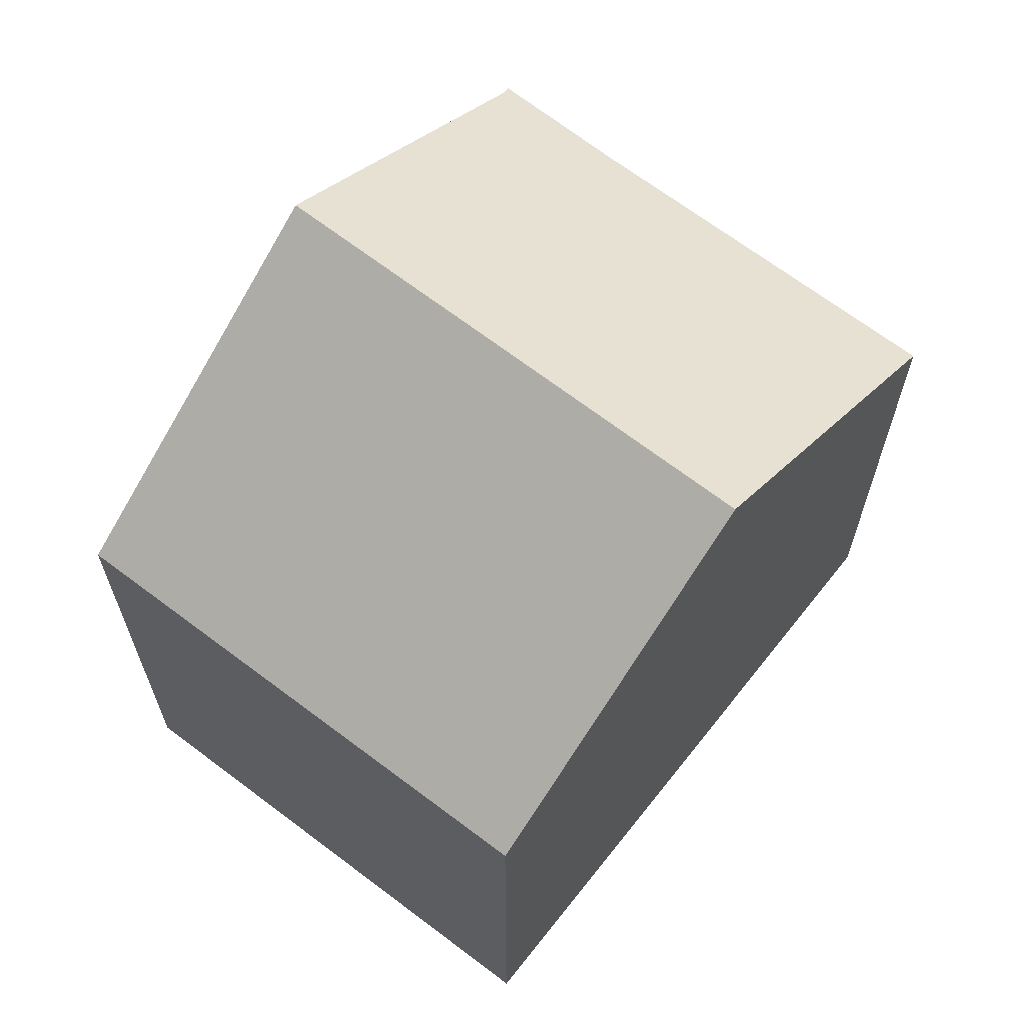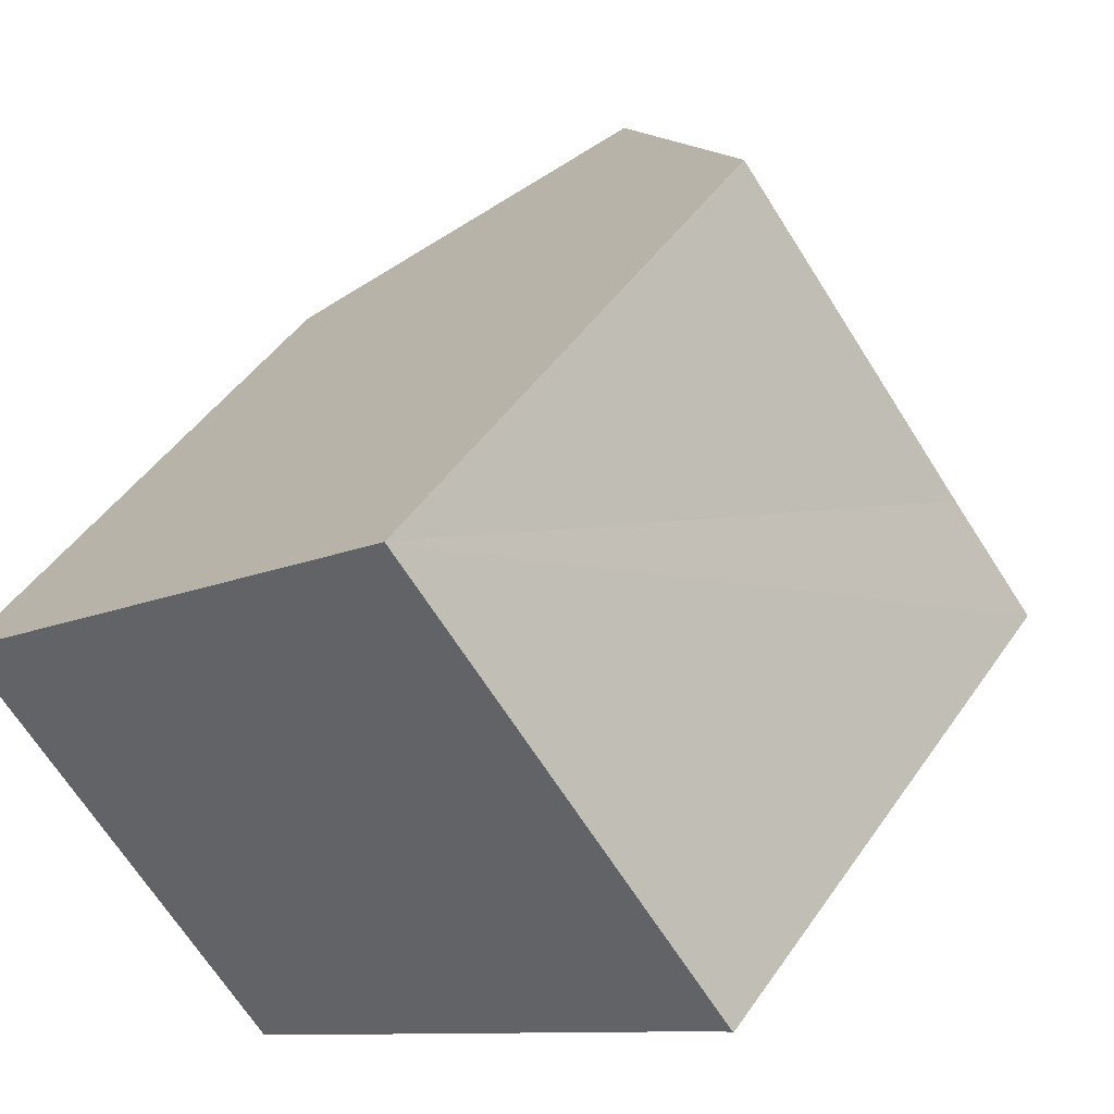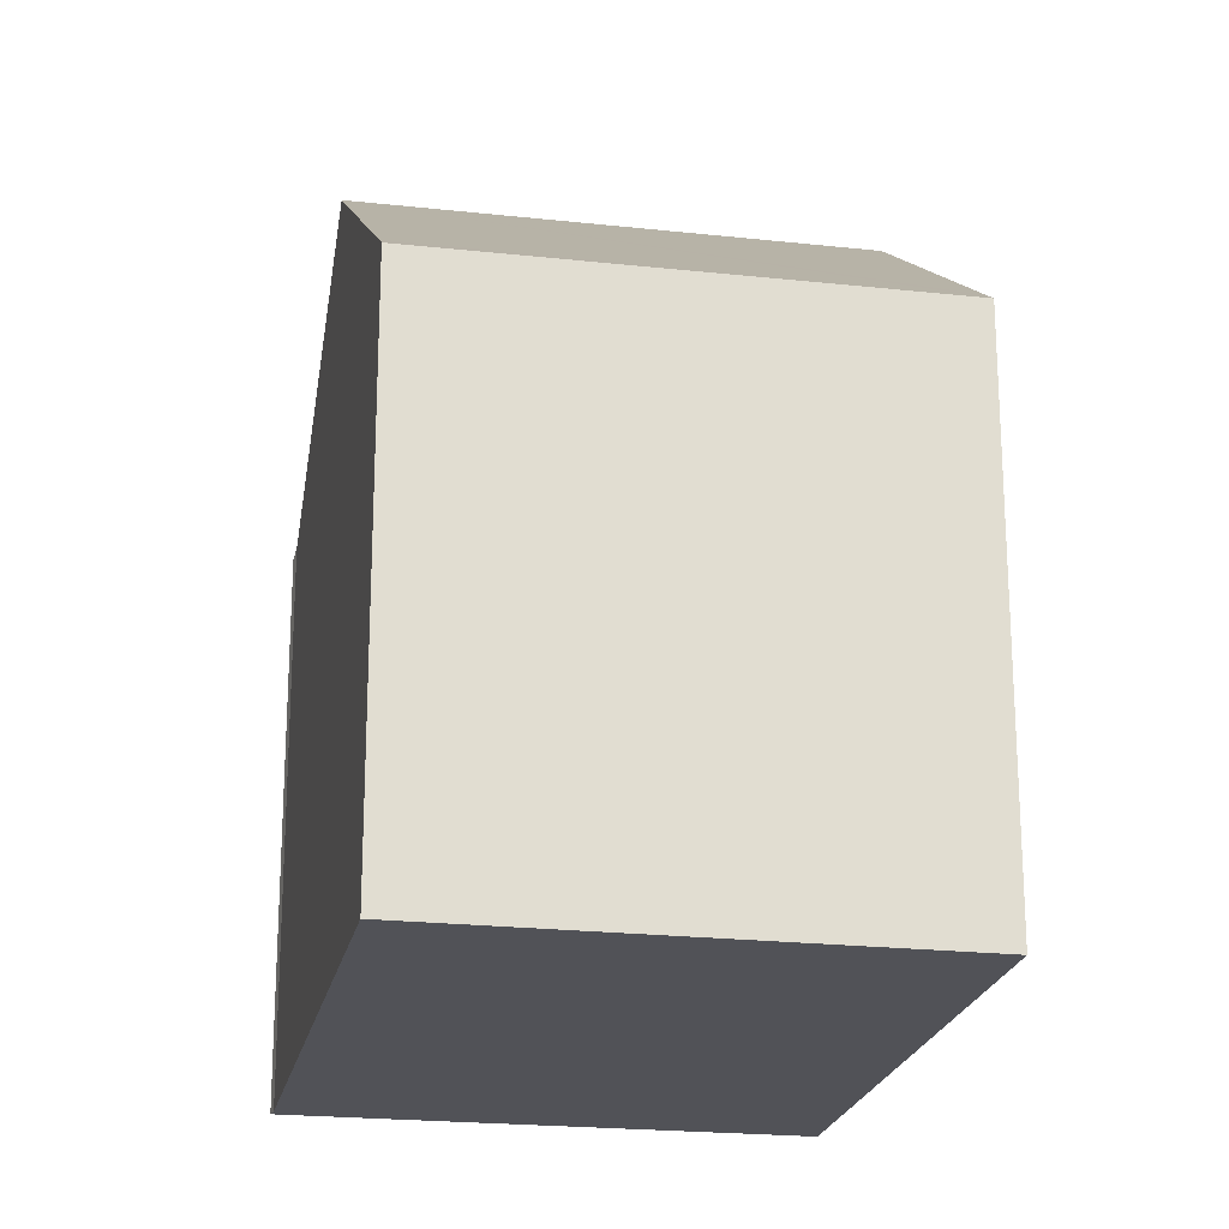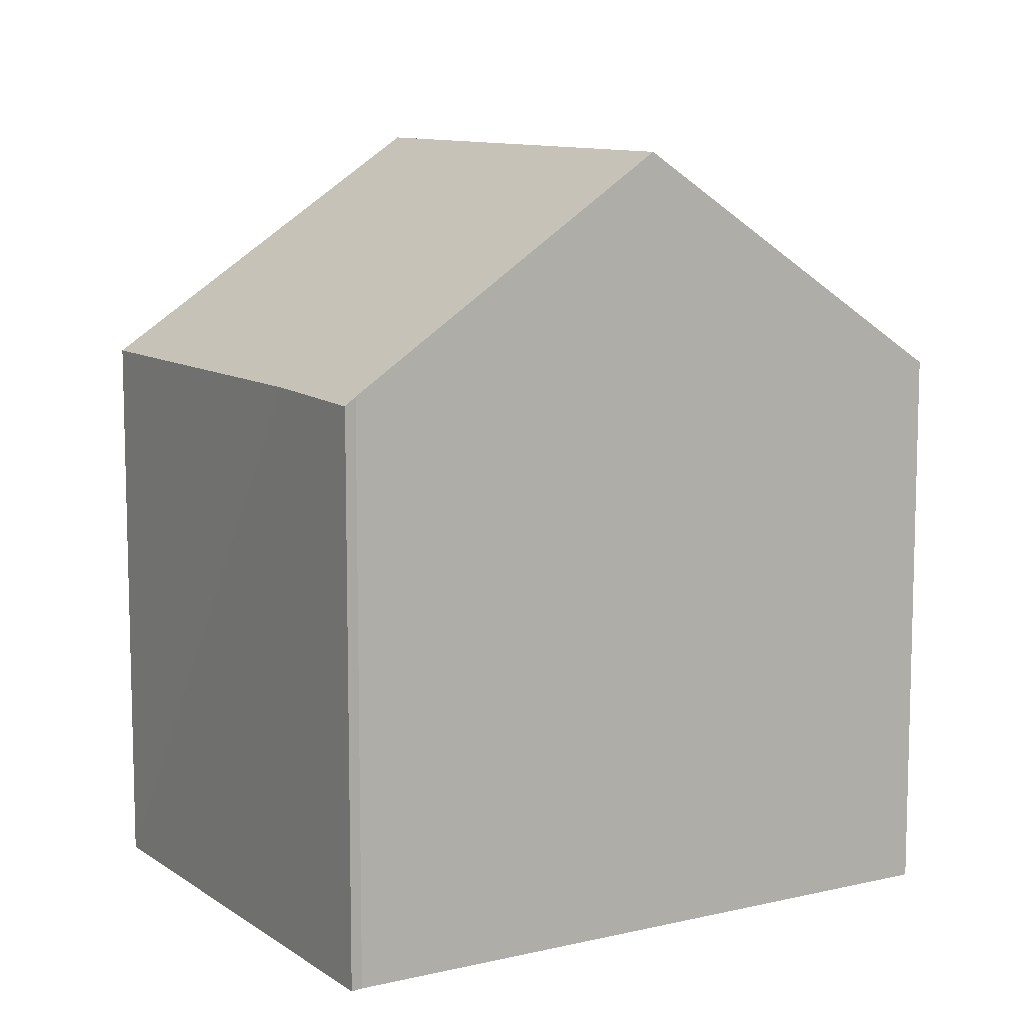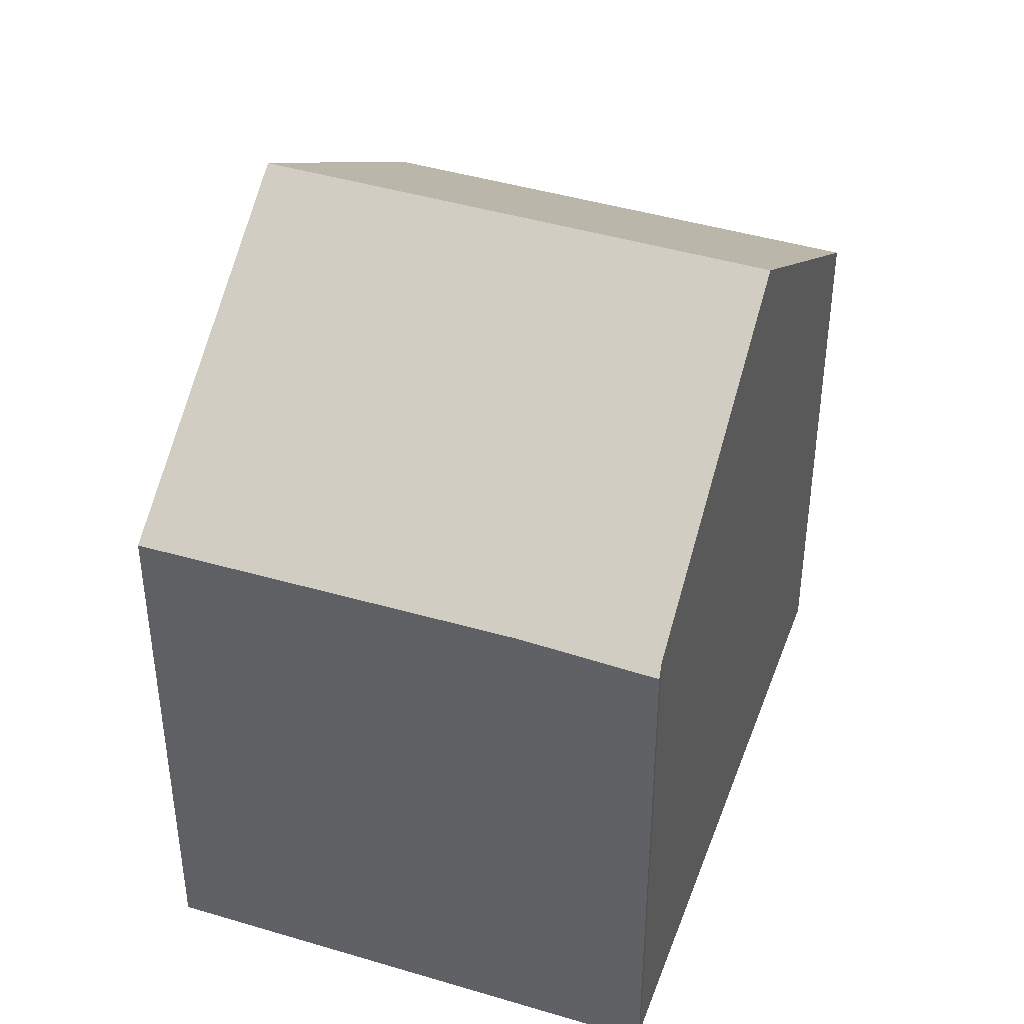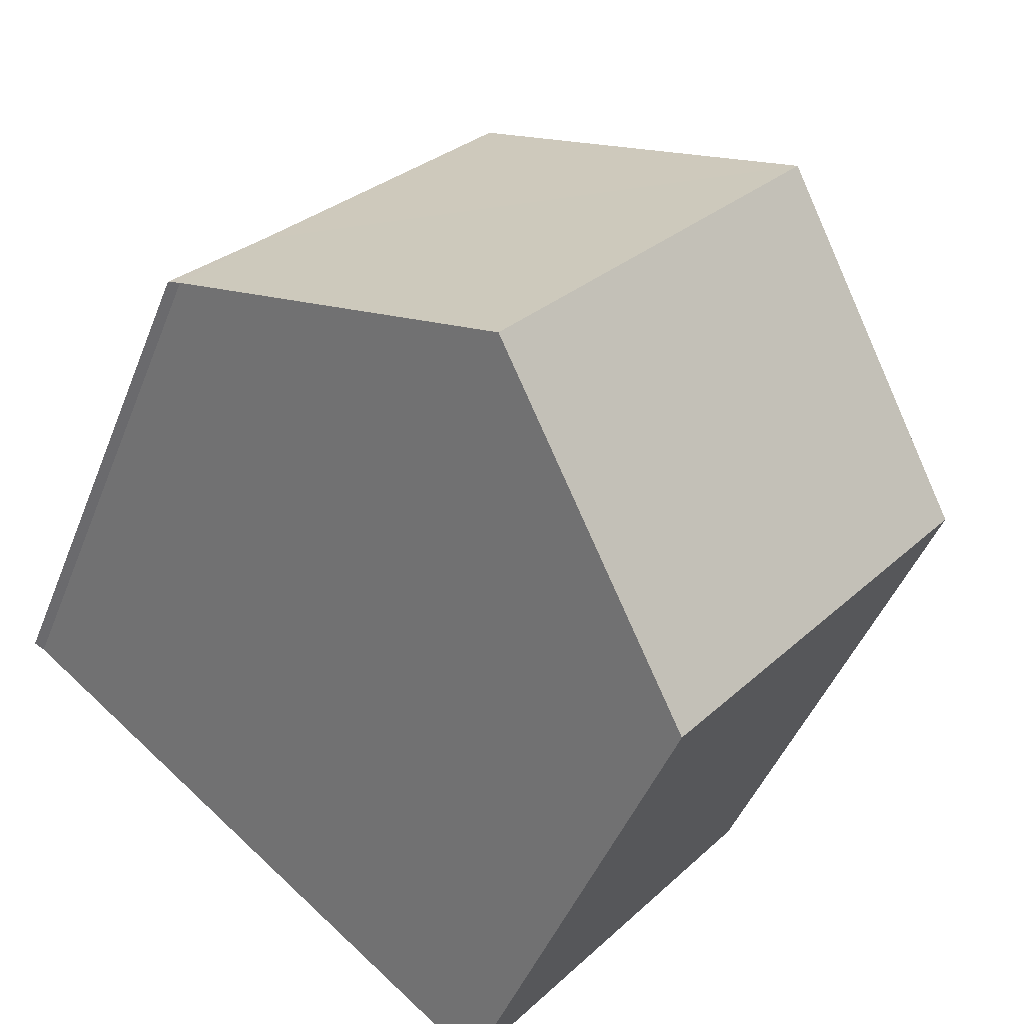
<metadata>
{"format":"obj","ext":"obj","renderer":"f3d","projection":"perspective","resolution":1024,"background":"white","views":[{"elev":67.3,"azim":-91.8,"up":"+Y"},{"elev":46.5,"azim":32.5,"up":"+Z"},{"elev":-21.5,"azim":-140.4,"up":"+Y"},{"elev":10.1,"azim":109.7,"up":"+Y"},{"elev":43.2,"azim":70.2,"up":"+Y"},{"elev":-45.5,"azim":159.3,"up":"+Z"}]}
</metadata>
<code>
v  0 10.89 6.668e-16
v  6.561 11.12 -7.445
v  6.242 10.85 -7.704
v  11.37 15.21 -3.543
v  0.269 11.12 0.227
v  4.992 15.21 4.223
v  0.44 11.27 0.372
v  10.03 10.87 8.435
v  8.725 11.98 7.382
v  10.01 10.87 8.465
v  14.74 10.91 2.609
v  16.29 11.03 0.448
v  16.49 10.87 0.566
v  0 0 0
v  6.242 4.717e-16 -7.704
v  10.01 -5.183e-16 8.465
v  8.725 -4.52e-16 7.382
v  0.44 -2.278e-17 0.372
v  0.269 -1.39e-17 0.227
v  4.992 -2.586e-16 4.223
v  10.03 -5.165e-16 8.435
v  16.49 -3.466e-17 0.566
v  14.74 -1.598e-16 2.609
v  16.29 -2.743e-17 0.448
v  11.37 2.169e-16 -3.543
v  6.561 4.559e-16 -7.445
g defaultobject
f 1 2 3
f 2 1 4
f 4 1 5
f 4 5 6
f 6 5 7
f 8 9 10
f 9 8 6
f 6 8 11
f 6 11 4
f 4 11 12
f 12 11 13
f 3 14 1
f 14 3 15
f 7 9 6
f 9 7 5
f 9 5 1
f 9 1 14
f 9 14 10
f 10 14 16
f 16 14 17
f 17 14 18
f 18 14 19
f 17 18 20
f 16 8 10
f 8 16 11
f 11 16 13
f 13 16 21
f 13 21 22
f 22 21 23
f 13 24 12
f 24 13 22
f 24 4 12
f 4 24 2
f 2 24 25
f 2 25 3
f 3 25 15
f 15 25 26
f 23 24 22
f 24 23 25
f 25 23 21
f 25 21 26
f 26 21 16
f 26 16 17
f 26 17 15
f 15 17 20
f 15 20 19
f 15 19 14
f 19 20 18

</code>
